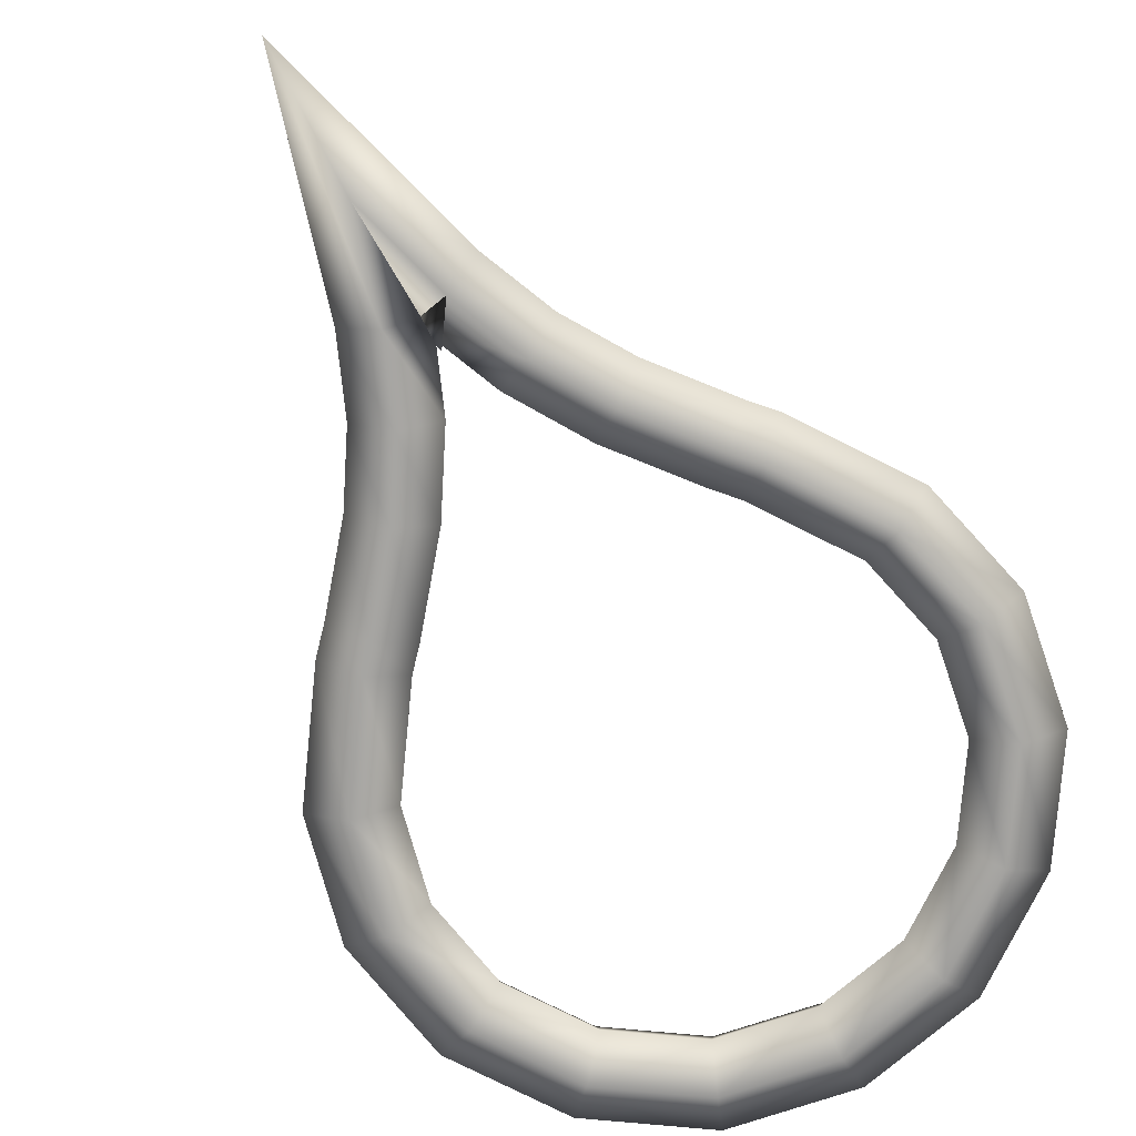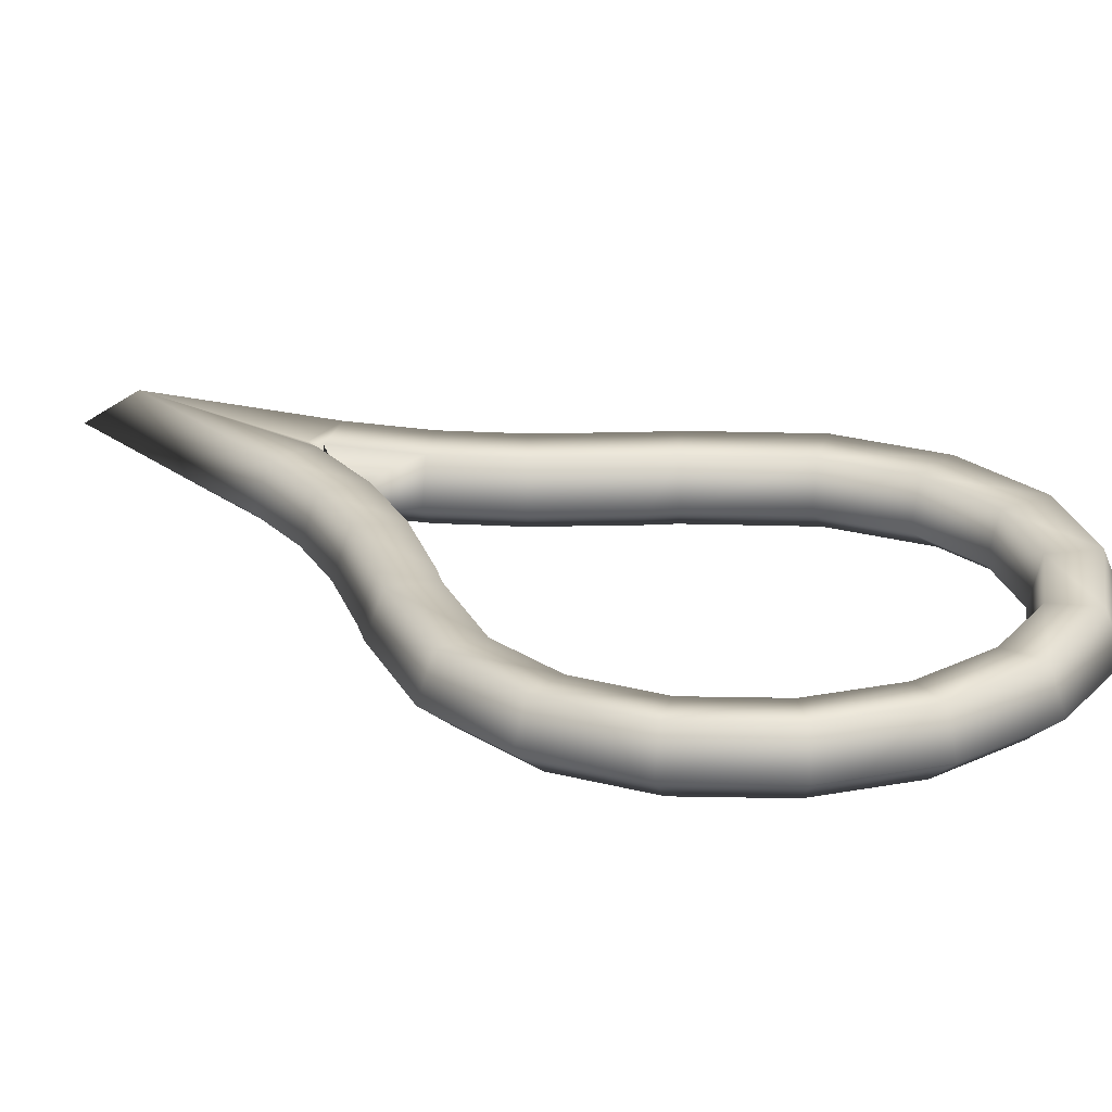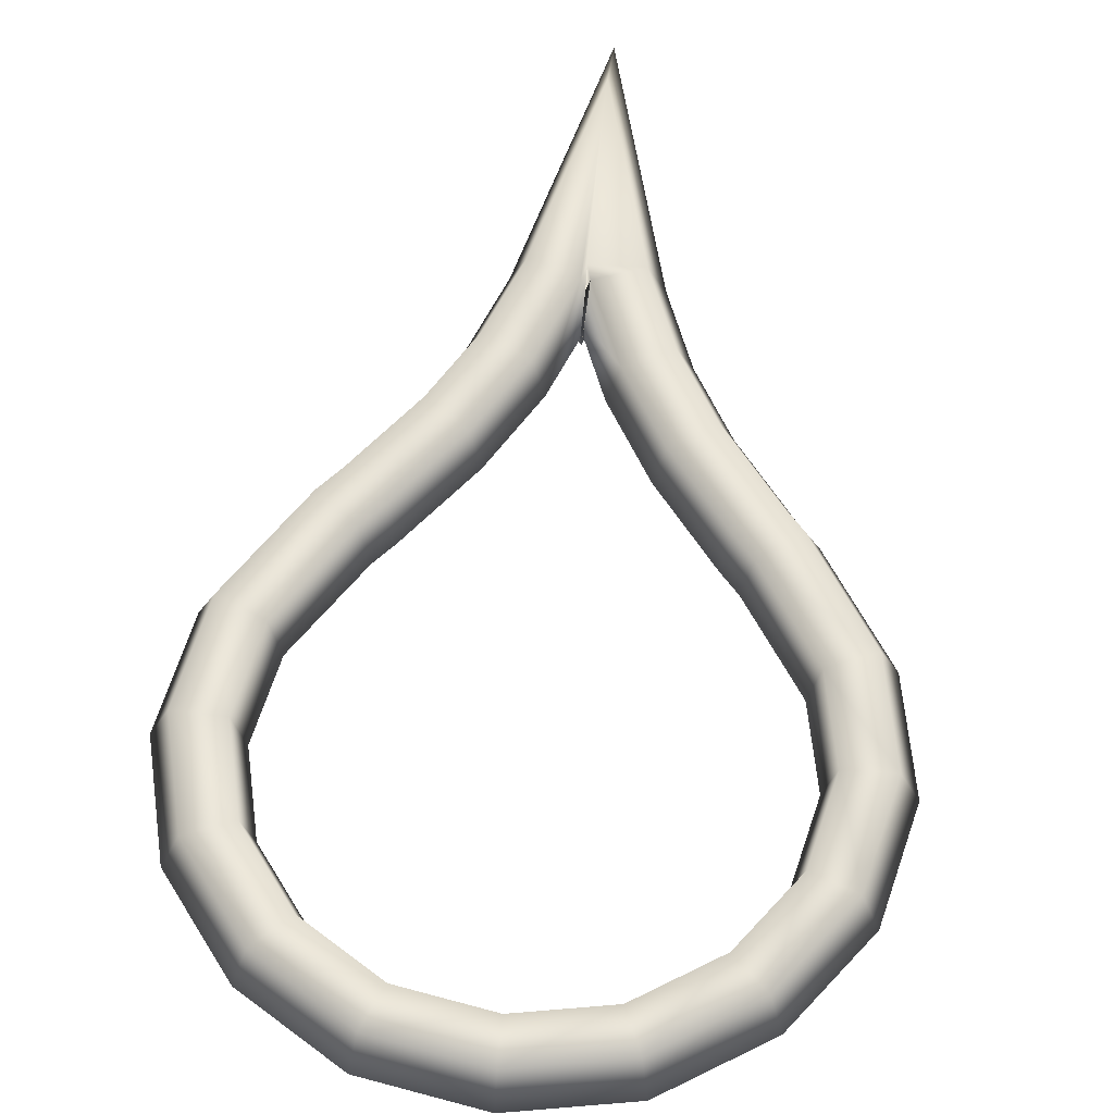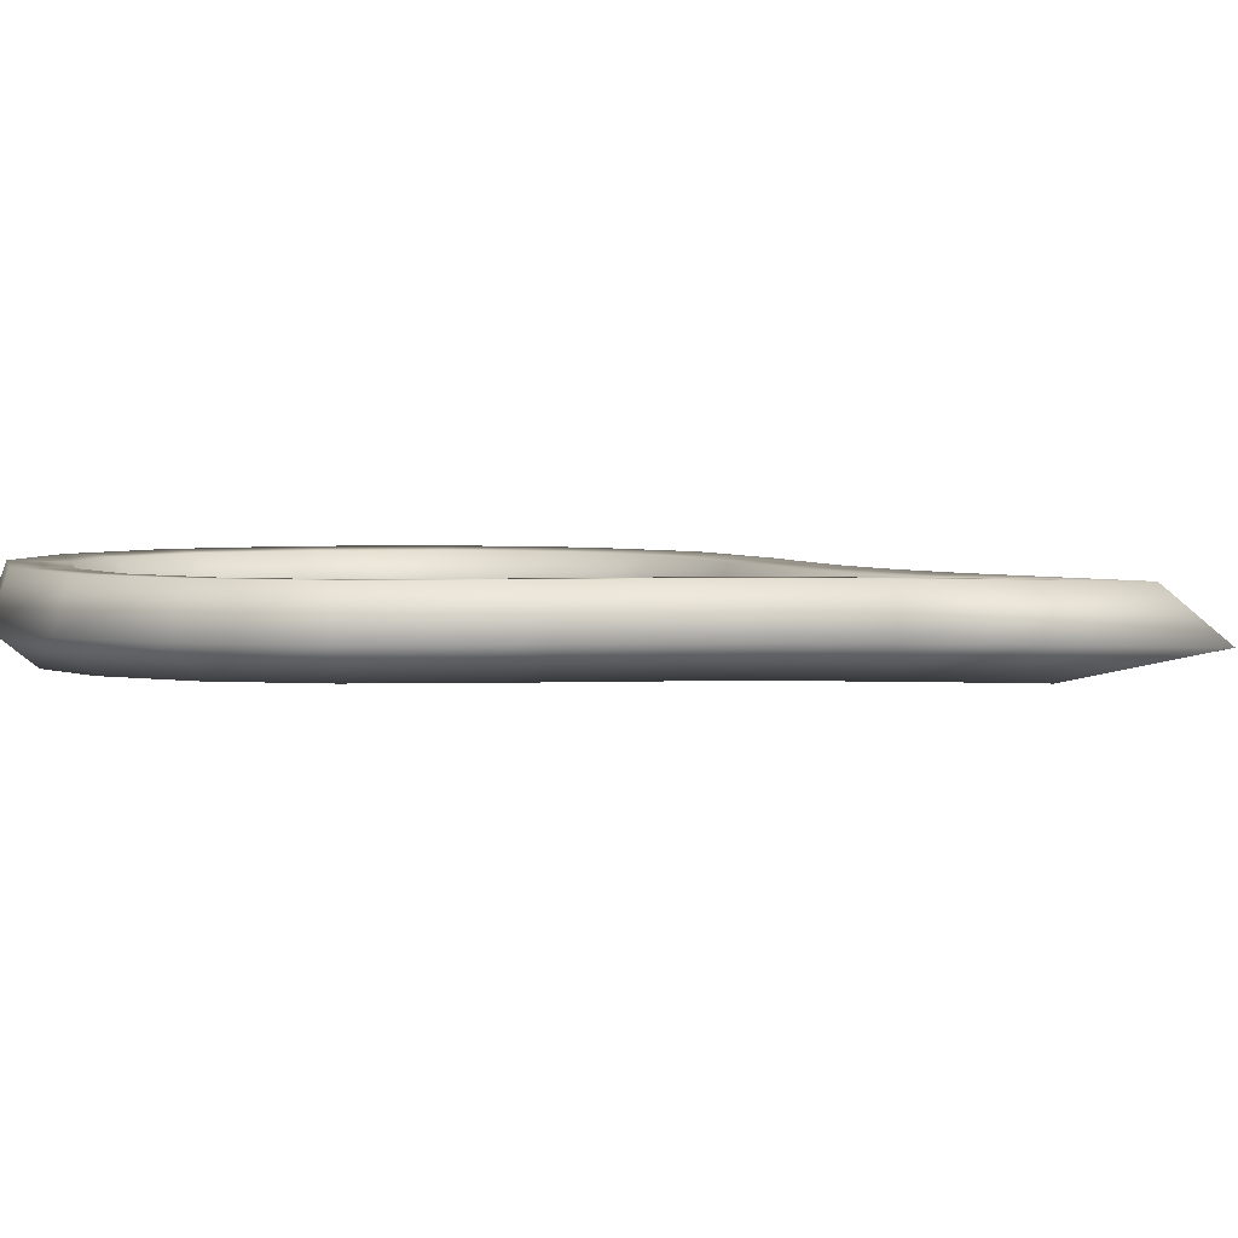
<metadata>
{"format":"obj","ext":"obj","renderer":"f3d","projection":"perspective","resolution":1024,"background":"white","views":[{"elev":-73.7,"azim":-151.2,"up":"+Z"},{"elev":23.8,"azim":-53.3,"up":"+Z"},{"elev":60.9,"azim":5.6,"up":"+Z"},{"elev":2.9,"azim":119.2,"up":"+Z"}]}
</metadata>
<code>
v  0 5.833 -0.0415
v  -0.0353 5.959 -0.0415
v  0.0161 5.977 0.1447
v  -0.0004 6.036 0.1447
v  0.1998 6.04 0.1507
v  -0.0017 6.759 0.1507
v  0.2619 6.061 -0.0319
v  -0.0022 7.004 -0.0319
v  0.1166 6.011 -0.1507
v  -0.0011 6.431 -0.1507
v  0.1001 5.627 -0.0415
v  0.1487 5.652 0.1447
v  0.3222 5.74 0.1507
v  0.3809 5.77 -0.0319
v  0.2436 5.7 -0.1507
v  0.2815 5.331 -0.0415
v  0.326 5.362 0.1447
v  0.4849 5.474 0.1507
v  0.5386 5.512 -0.0319
v  0.4129 5.424 -0.1507
v  0.5307 5.021 -0.0415
v  0.572 5.056 0.1447
v  0.7197 5.182 0.1507
v  0.7697 5.224 -0.0319
v  0.6528 5.125 -0.1507
v  0.6056 4.938 -0.0415
v  0.6485 4.971 0.1447
v  0.8017 5.091 0.1507
v  0.8534 5.131 -0.0319
v  0.7323 5.037 -0.1507
v  0.8526 4.571 -0.0415
v  0.9033 4.593 0.1447
v  1.085 4.671 0.1507
v  1.146 4.697 -0.0319
v  1.002 4.635 -0.1507
v  0.9288 4.231 -0.0415
v  0.9843 4.232 0.1447
v  1.182 4.234 0.1507
v  1.249 4.235 -0.0319
v  1.093 4.233 -0.1507
v  0.8611 3.884 -0.0415
v  0.9122 3.862 0.1447
v  1.095 3.785 0.1507
v  1.157 3.76 -0.0319
v  1.012 3.82 -0.1507
v  0.6558 3.587 -0.0415
v  0.6946 3.547 0.1447
v  0.8333 3.407 0.1507
v  0.8802 3.36 -0.0319
v  0.7705 3.471 -0.1507
v  0.3542 3.383 -0.0415
v  0.3753 3.332 0.1447
v  0.4507 3.149 0.1507
v  0.4762 3.087 -0.0319
v  0.4165 3.232 -0.1507
v  -0.001 3.316 -0.0415
v  -0.0011 3.26 0.1447
v  -0.0011 3.063 0.1507
v  -0.0012 2.996 -0.0319
v  -0.0011 3.152 -0.1507
v  -0.3546 3.383 -0.0415
v  -0.3758 3.332 0.1447
v  -0.4513 3.149 0.1507
v  -0.4768 3.087 -0.0319
v  -0.4171 3.232 -0.1507
v  -0.6557 3.587 -0.0415
v  -0.6946 3.547 0.1447
v  -0.8333 3.407 0.1507
v  -0.8802 3.36 -0.0319
v  -0.7705 3.471 -0.1507
v  -0.8611 3.884 -0.0415
v  -0.9122 3.862 0.1447
v  -1.095 3.785 0.1507
v  -1.157 3.76 -0.0319
v  -1.012 3.82 -0.1507
v  -0.9288 4.231 -0.0415
v  -0.9843 4.232 0.1447
v  -1.182 4.234 0.1507
v  -1.249 4.235 -0.0319
v  -1.093 4.233 -0.1507
v  -0.8526 4.571 -0.0415
v  -0.9033 4.593 0.1447
v  -1.085 4.671 0.1507
v  -1.146 4.697 -0.0319
v  -1.002 4.635 -0.1507
v  -0.6056 4.938 -0.0415
v  -0.6485 4.971 0.1447
v  -0.8017 5.091 0.1507
v  -0.8534 5.131 -0.0319
v  -0.7323 5.037 -0.1507
v  -0.5307 5.021 -0.0415
v  -0.572 5.056 0.1447
v  -0.7197 5.182 0.1507
v  -0.7697 5.224 -0.0319
v  -0.6528 5.125 -0.1507
v  -0.2815 5.331 -0.0415
v  -0.326 5.362 0.1447
v  -0.4849 5.474 0.1507
v  -0.5386 5.512 -0.0319
v  -0.4129 5.424 -0.1507
v  -0.1 5.628 -0.0415
v  -0.1486 5.652 0.1447
v  -0.3223 5.74 0.1507
v  -0.381 5.769 -0.0319
v  -0.2436 5.7 -0.1507
v  0.0349 5.96 -0.0415
v  -0.0166 5.977 0.1447
v  -0.2005 6.04 0.1507
v  -0.2626 6.061 -0.0319
v  -0.1172 6.011 -0.1507
v  0 0.8332 -0.0415
v  -0.0353 0.9591 -0.0415
v  0.0161 0.9767 0.1447
v  -0.0004 1.036 0.1447
v  0.1998 1.04 0.1507
v  -0.0017 1.759 0.1507
v  0.2619 1.061 -0.0319
v  -0.0022 2.004 -0.0319
v  0.1166 1.011 -0.1507
v  -0.0011 1.431 -0.1507
v  0.1001 0.6274 -0.0415
v  0.1487 0.652 0.1447
v  0.3222 0.7399 0.1507
v  0.3809 0.7696 -0.0319
v  0.2436 0.7001 -0.1507
v  0.2815 0.3312 -0.0415
v  0.326 0.3624 0.1447
v  0.4849 0.4742 0.1507
v  0.5386 0.512 -0.0319
v  0.4129 0.4236 -0.1507
v  0.5307 0.0209 -0.0415
v  0.572 0.0561 0.1447
v  0.7197 0.1818 0.1507
v  0.7697 0.2243 -0.0319
v  0.6528 0.1249 -0.1507
v  0.6056 -0.0622 -0.0415
v  0.6485 -0.0287 0.1447
v  0.8017 0.0909 0.1507
v  0.8534 0.1314 -0.0319
v  0.7323 0.0367 -0.1507
v  0.8526 -0.4291 -0.0415
v  0.9033 -0.4073 0.1447
v  1.085 -0.3293 0.1507
v  1.146 -0.3029 -0.0319
v  1.002 -0.3646 -0.1507
v  0.9288 -0.7691 -0.0415
v  0.9843 -0.7684 0.1447
v  1.182 -0.7656 0.1507
v  1.249 -0.7647 -0.0319
v  1.093 -0.7669 -0.1507
v  0.8611 -1.116 -0.0415
v  0.9122 -1.138 0.1447
v  1.095 -1.214 0.1507
v  1.157 -1.24 -0.0319
v  1.012 -1.18 -0.1507
v  0.6558 -1.413 -0.0415
v  0.6946 -1.453 0.1447
v  0.8333 -1.593 0.1507
v  0.8802 -1.64 -0.0319
v  0.7705 -1.529 -0.1507
v  0.3542 -1.617 -0.0415
v  0.3753 -1.668 0.1447
v  0.4507 -1.851 0.1507
v  0.4762 -1.913 -0.0319
v  0.4165 -1.768 -0.1507
v  -0.001 -1.684 -0.0415
v  -0.0011 -1.74 0.1447
v  -0.0011 -1.937 0.1507
v  -0.0012 -2.004 -0.0319
v  -0.0011 -1.847 -0.1507
v  -0.3546 -1.617 -0.0415
v  -0.3758 -1.668 0.1447
v  -0.4513 -1.851 0.1507
v  -0.4768 -1.913 -0.0319
v  -0.4171 -1.768 -0.1507
v  -0.6557 -1.413 -0.0415
v  -0.6946 -1.453 0.1447
v  -0.8333 -1.593 0.1507
v  -0.8802 -1.64 -0.0319
v  -0.7705 -1.529 -0.1507
v  -0.8611 -1.116 -0.0415
v  -0.9122 -1.138 0.1447
v  -1.095 -1.214 0.1507
v  -1.157 -1.24 -0.0319
v  -1.012 -1.18 -0.1507
v  -0.9288 -0.7691 -0.0415
v  -0.9843 -0.7684 0.1447
v  -1.182 -0.7656 0.1507
v  -1.249 -0.7647 -0.0319
v  -1.093 -0.7669 -0.1507
v  -0.8526 -0.4291 -0.0415
v  -0.9033 -0.4073 0.1447
v  -1.085 -0.3293 0.1507
v  -1.146 -0.3029 -0.0319
v  -1.002 -0.3646 -0.1507
v  -0.6056 -0.0622 -0.0415
v  -0.6485 -0.0287 0.1447
v  -0.8017 0.0909 0.1507
v  -0.8534 0.1314 -0.0319
v  -0.7323 0.0367 -0.1507
v  -0.5307 0.0209 -0.0415
v  -0.572 0.0561 0.1447
v  -0.7197 0.1818 0.1507
v  -0.7697 0.2243 -0.0319
v  -0.6528 0.1249 -0.1507
v  -0.2815 0.3312 -0.0415
v  -0.326 0.3624 0.1447
v  -0.4849 0.4742 0.1507
v  -0.5386 0.512 -0.0319
v  -0.4129 0.4236 -0.1507
v  -0.1 0.6276 -0.0415
v  -0.1486 0.6521 0.1447
v  -0.3223 0.7398 0.1507
v  -0.381 0.7695 -0.0319
v  -0.2436 0.7001 -0.1507
v  0.0349 0.9595 -0.0415
v  -0.0166 0.977 0.1447
v  -0.2005 1.04 0.1507
v  -0.2626 1.061 -0.0319
v  -0.1172 1.011 -0.1507
v  0 -4.167 -0.0415
v  -0.0353 -4.041 -0.0415
v  0.0161 -4.023 0.1447
v  -0.0004 -3.964 0.1447
v  0.1998 -3.96 0.1507
v  -0.0017 -3.241 0.1507
v  0.2619 -3.939 -0.0319
v  -0.0022 -2.996 -0.0319
v  0.1166 -3.989 -0.1507
v  -0.0011 -3.569 -0.1507
v  0.1001 -4.372 -0.0415
v  0.1487 -4.348 0.1447
v  0.3222 -4.26 0.1507
v  0.3809 -4.23 -0.0319
v  0.2436 -4.3 -0.1507
v  0.2815 -4.669 -0.0415
v  0.326 -4.638 0.1447
v  0.4849 -4.526 0.1507
v  0.5386 -4.488 -0.0319
v  0.4129 -4.576 -0.1507
v  0.5307 -4.979 -0.0415
v  0.572 -4.944 0.1447
v  0.7197 -4.818 0.1507
v  0.7697 -4.776 -0.0319
v  0.6528 -4.875 -0.1507
v  0.6056 -5.062 -0.0415
v  0.6485 -5.029 0.1447
v  0.8016 -4.909 0.1507
v  0.8534 -4.869 -0.0319
v  0.7323 -4.963 -0.1507
v  0.8526 -5.429 -0.0415
v  0.9033 -5.407 0.1447
v  1.085 -5.329 0.1507
v  1.146 -5.303 -0.0319
v  1.002 -5.365 -0.1507
v  0.9288 -5.769 -0.0415
v  0.9843 -5.768 0.1447
v  1.182 -5.766 0.1507
v  1.249 -5.765 -0.0319
v  1.093 -5.767 -0.1507
v  0.8611 -6.116 -0.0415
v  0.9122 -6.138 0.1447
v  1.095 -6.215 0.1507
v  1.157 -6.24 -0.0319
v  1.012 -6.18 -0.1507
v  0.6558 -6.413 -0.0415
v  0.6946 -6.453 0.1447
v  0.8333 -6.593 0.1507
v  0.8802 -6.64 -0.0319
v  0.7705 -6.529 -0.1507
v  0.3542 -6.617 -0.0415
v  0.3753 -6.668 0.1447
v  0.4507 -6.851 0.1507
v  0.4762 -6.913 -0.0319
v  0.4165 -6.768 -0.1507
v  -0.001 -6.684 -0.0415
v  -0.0011 -6.74 0.1447
v  -0.0011 -6.937 0.1507
v  -0.0012 -7.004 -0.0319
v  -0.0011 -6.848 -0.1507
v  -0.3546 -6.617 -0.0415
v  -0.3758 -6.668 0.1447
v  -0.4513 -6.851 0.1507
v  -0.4768 -6.913 -0.0319
v  -0.4171 -6.768 -0.1507
v  -0.6557 -6.413 -0.0415
v  -0.6946 -6.453 0.1447
v  -0.8333 -6.593 0.1507
v  -0.8803 -6.64 -0.0319
v  -0.7705 -6.529 -0.1507
v  -0.8611 -6.116 -0.0415
v  -0.9122 -6.138 0.1447
v  -1.095 -6.215 0.1507
v  -1.157 -6.24 -0.0319
v  -1.012 -6.18 -0.1507
v  -0.9288 -5.769 -0.0415
v  -0.9843 -5.768 0.1447
v  -1.182 -5.766 0.1507
v  -1.249 -5.765 -0.0319
v  -1.093 -5.767 -0.1507
v  -0.8526 -5.429 -0.0415
v  -0.9033 -5.407 0.1447
v  -1.085 -5.329 0.1507
v  -1.146 -5.303 -0.0319
v  -1.002 -5.365 -0.1507
v  -0.6056 -5.062 -0.0415
v  -0.6485 -5.029 0.1447
v  -0.8016 -4.909 0.1507
v  -0.8534 -4.869 -0.0319
v  -0.7323 -4.963 -0.1507
v  -0.5307 -4.979 -0.0415
v  -0.572 -4.944 0.1447
v  -0.7197 -4.818 0.1507
v  -0.7697 -4.776 -0.0319
v  -0.6528 -4.875 -0.1507
v  -0.2815 -4.669 -0.0415
v  -0.326 -4.638 0.1447
v  -0.4849 -4.526 0.1507
v  -0.5386 -4.488 -0.0319
v  -0.4129 -4.576 -0.1507
v  -0.1 -4.372 -0.0415
v  -0.1486 -4.348 0.1447
v  -0.3223 -4.26 0.1507
v  -0.381 -4.231 -0.0319
v  -0.2436 -4.3 -0.1507
v  0.0349 -4.04 -0.0415
v  -0.0166 -4.023 0.1447
v  -0.2005 -3.961 0.1507
v  -0.2626 -3.939 -0.0319
v  -0.1172 -3.989 -0.1507
o CLEM_2__Prop_Neon015
g CLEM_2__Prop_Neon015
f 1 2 3 4
f 4 3 5 6
f 6 5 7 8
f 8 7 9 10
f 10 9 2 1
f 2 11 12 3
f 3 12 13 5
f 5 13 14 7
f 7 14 15 9
f 9 15 11 2
f 11 16 17 12
f 12 17 18 13
f 13 18 19 14
f 14 19 20 15
f 15 20 16 11
f 16 21 22 17
f 17 22 23 18
f 18 23 24 19
f 19 24 25 20
f 20 25 21 16
f 21 26 27 22
f 22 27 28 23
f 23 28 29 24
f 24 29 30 25
f 25 30 26 21
f 26 31 32 27
f 27 32 33 28
f 28 33 34 29
f 29 34 35 30
f 30 35 31 26
f 31 36 37 32
f 32 37 38 33
f 33 38 39 34
f 34 39 40 35
f 35 40 36 31
f 36 41 42 37
f 37 42 43 38
f 38 43 44 39
f 39 44 45 40
f 40 45 41 36
f 41 46 47 42
f 42 47 48 43
f 43 48 49 44
f 44 49 50 45
f 45 50 46 41
f 46 51 52 47
f 47 52 53 48
f 48 53 54 49
f 49 54 55 50
f 50 55 51 46
f 51 56 57 52
f 52 57 58 53
f 53 58 59 54
f 54 59 60 55
f 55 60 56 51
f 56 61 62 57
f 57 62 63 58
f 58 63 64 59
f 59 64 65 60
f 60 65 61 56
f 61 66 67 62
f 62 67 68 63
f 63 68 69 64
f 64 69 70 65
f 65 70 66 61
f 66 71 72 67
f 67 72 73 68
f 68 73 74 69
f 69 74 75 70
f 70 75 71 66
f 71 76 77 72
f 72 77 78 73
f 73 78 79 74
f 74 79 80 75
f 75 80 76 71
f 76 81 82 77
f 77 82 83 78
f 78 83 84 79
f 79 84 85 80
f 80 85 81 76
f 81 86 87 82
f 82 87 88 83
f 83 88 89 84
f 84 89 90 85
f 85 90 86 81
f 86 91 92 87
f 87 92 93 88
f 88 93 94 89
f 89 94 95 90
f 90 95 91 86
f 91 96 97 92
f 92 97 98 93
f 93 98 99 94
f 94 99 100 95
f 95 100 96 91
f 96 101 102 97
f 97 102 103 98
f 98 103 104 99
f 99 104 105 100
f 100 105 101 96
f 101 106 107 102
f 102 107 108 103
f 103 108 109 104
f 104 109 110 105
f 105 110 106 101
f 106 1 4 107
f 107 4 6 108
f 108 6 8 109
f 109 8 10 110
f 110 10 1 106
f 111 112 113 114
f 114 113 115 116
f 116 115 117 118
f 118 117 119 120
f 120 119 112 111
f 112 121 122 113
f 113 122 123 115
f 115 123 124 117
f 117 124 125 119
f 119 125 121 112
f 121 126 127 122
f 122 127 128 123
f 123 128 129 124
f 124 129 130 125
f 125 130 126 121
f 126 131 132 127
f 127 132 133 128
f 128 133 134 129
f 129 134 135 130
f 130 135 131 126
f 131 136 137 132
f 132 137 138 133
f 133 138 139 134
f 134 139 140 135
f 135 140 136 131
f 136 141 142 137
f 137 142 143 138
f 138 143 144 139
f 139 144 145 140
f 140 145 141 136
f 141 146 147 142
f 142 147 148 143
f 143 148 149 144
f 144 149 150 145
f 145 150 146 141
f 146 151 152 147
f 147 152 153 148
f 148 153 154 149
f 149 154 155 150
f 150 155 151 146
f 151 156 157 152
f 152 157 158 153
f 153 158 159 154
f 154 159 160 155
f 155 160 156 151
f 156 161 162 157
f 157 162 163 158
f 158 163 164 159
f 159 164 165 160
f 160 165 161 156
f 161 166 167 162
f 162 167 168 163
f 163 168 169 164
f 164 169 170 165
f 165 170 166 161
f 166 171 172 167
f 167 172 173 168
f 168 173 174 169
f 169 174 175 170
f 170 175 171 166
f 171 176 177 172
f 172 177 178 173
f 173 178 179 174
f 174 179 180 175
f 175 180 176 171
f 176 181 182 177
f 177 182 183 178
f 178 183 184 179
f 179 184 185 180
f 180 185 181 176
f 181 186 187 182
f 182 187 188 183
f 183 188 189 184
f 184 189 190 185
f 185 190 186 181
f 186 191 192 187
f 187 192 193 188
f 188 193 194 189
f 189 194 195 190
f 190 195 191 186
f 191 196 197 192
f 192 197 198 193
f 193 198 199 194
f 194 199 200 195
f 195 200 196 191
f 196 201 202 197
f 197 202 203 198
f 198 203 204 199
f 199 204 205 200
f 200 205 201 196
f 201 206 207 202
f 202 207 208 203
f 203 208 209 204
f 204 209 210 205
f 205 210 206 201
f 206 211 212 207
f 207 212 213 208
f 208 213 214 209
f 209 214 215 210
f 210 215 211 206
f 211 216 217 212
f 212 217 218 213
f 213 218 219 214
f 214 219 220 215
f 215 220 216 211
f 216 111 114 217
f 217 114 116 218
f 218 116 118 219
f 219 118 120 220
f 220 120 111 216
f 221 222 223 224
f 224 223 225 226
f 226 225 227 228
f 228 227 229 230
f 230 229 222 221
f 222 231 232 223
f 223 232 233 225
f 225 233 234 227
f 227 234 235 229
f 229 235 231 222
f 231 236 237 232
f 232 237 238 233
f 233 238 239 234
f 234 239 240 235
f 235 240 236 231
f 236 241 242 237
f 237 242 243 238
f 238 243 244 239
f 239 244 245 240
f 240 245 241 236
f 241 246 247 242
f 242 247 248 243
f 243 248 249 244
f 244 249 250 245
f 245 250 246 241
f 246 251 252 247
f 247 252 253 248
f 248 253 254 249
f 249 254 255 250
f 250 255 251 246
f 251 256 257 252
f 252 257 258 253
f 253 258 259 254
f 254 259 260 255
f 255 260 256 251
f 256 261 262 257
f 257 262 263 258
f 258 263 264 259
f 259 264 265 260
f 260 265 261 256
f 261 266 267 262
f 262 267 268 263
f 263 268 269 264
f 264 269 270 265
f 265 270 266 261
f 266 271 272 267
f 267 272 273 268
f 268 273 274 269
f 269 274 275 270
f 270 275 271 266
f 271 276 277 272
f 272 277 278 273
f 273 278 279 274
f 274 279 280 275
f 275 280 276 271
f 276 281 282 277
f 277 282 283 278
f 278 283 284 279
f 279 284 285 280
f 280 285 281 276
f 281 286 287 282
f 282 287 288 283
f 283 288 289 284
f 284 289 290 285
f 285 290 286 281
f 286 291 292 287
f 287 292 293 288
f 288 293 294 289
f 289 294 295 290
f 290 295 291 286
f 291 296 297 292
f 292 297 298 293
f 293 298 299 294
f 294 299 300 295
f 295 300 296 291
f 296 301 302 297
f 297 302 303 298
f 298 303 304 299
f 299 304 305 300
f 300 305 301 296
f 301 306 307 302
f 302 307 308 303
f 303 308 309 304
f 304 309 310 305
f 305 310 306 301
f 306 311 312 307
f 307 312 313 308
f 308 313 314 309
f 309 314 315 310
f 310 315 311 306
f 311 316 317 312
f 312 317 318 313
f 313 318 319 314
f 314 319 320 315
f 315 320 316 311
f 316 321 322 317
f 317 322 323 318
f 318 323 324 319
f 319 324 325 320
f 320 325 321 316
f 321 326 327 322
f 322 327 328 323
f 323 328 329 324
f 324 329 330 325
f 325 330 326 321
f 326 221 224 327
f 327 224 226 328
f 328 226 228 329
f 329 228 230 330
f 330 230 221 326

</code>
